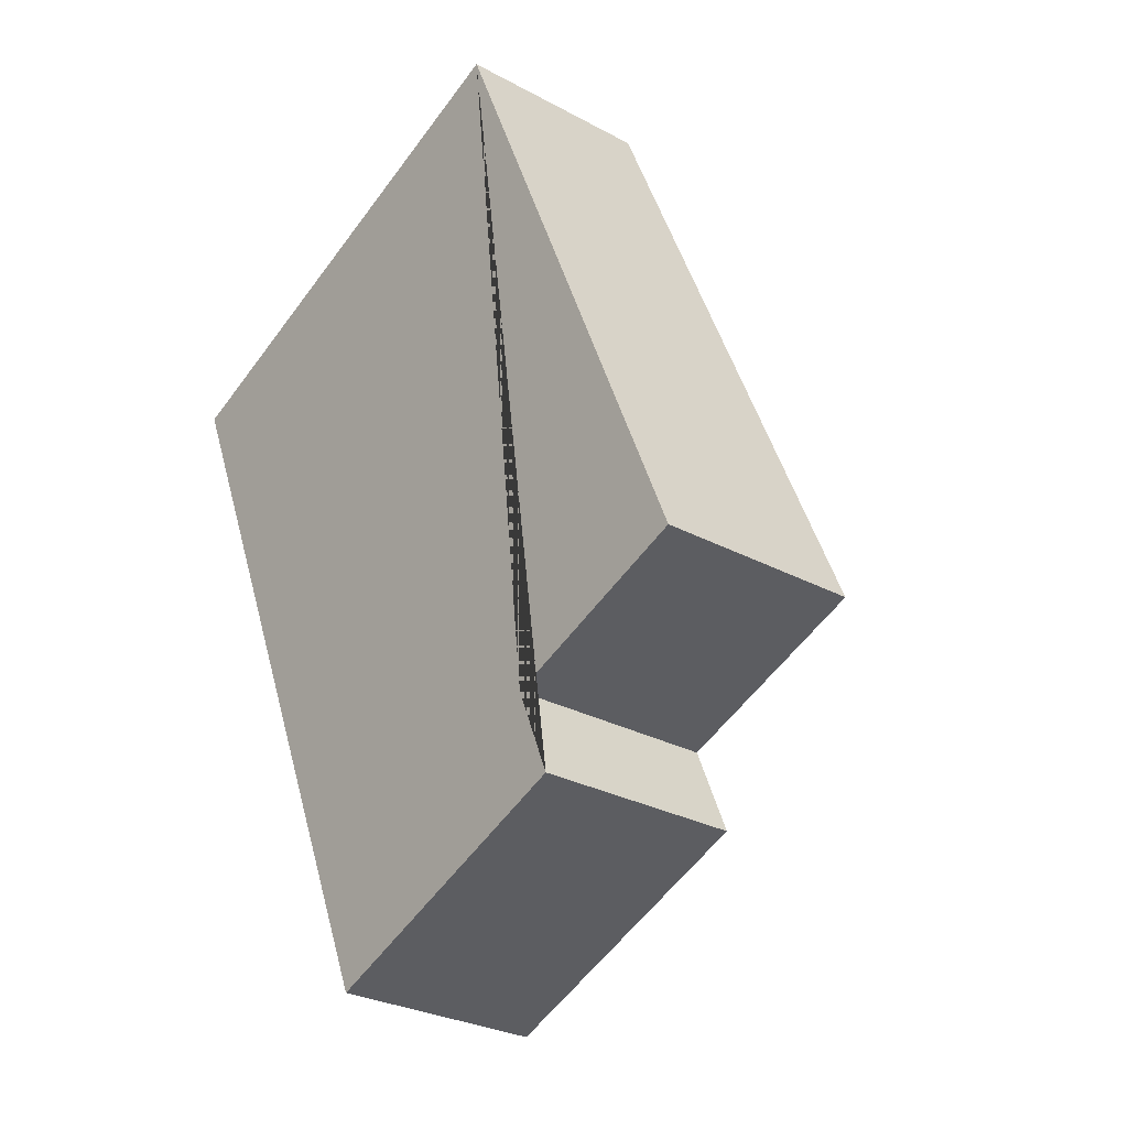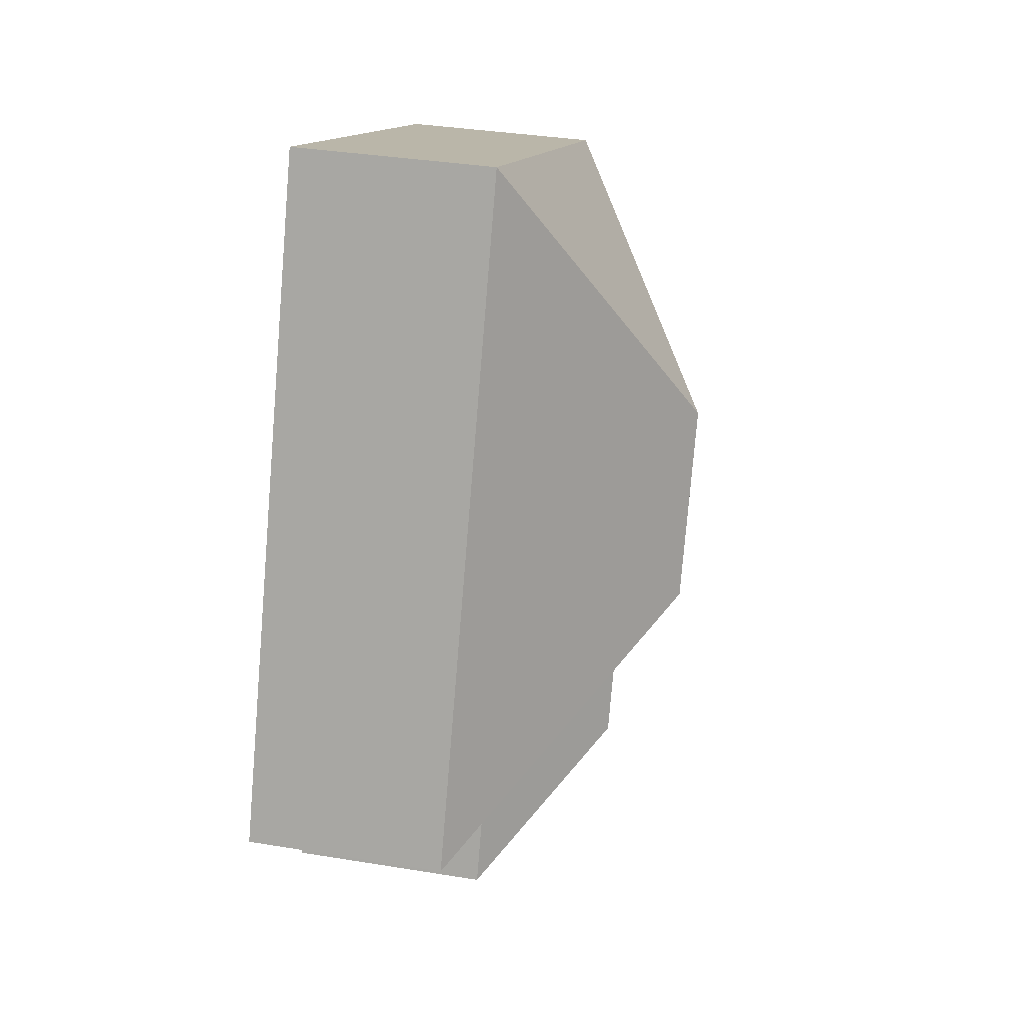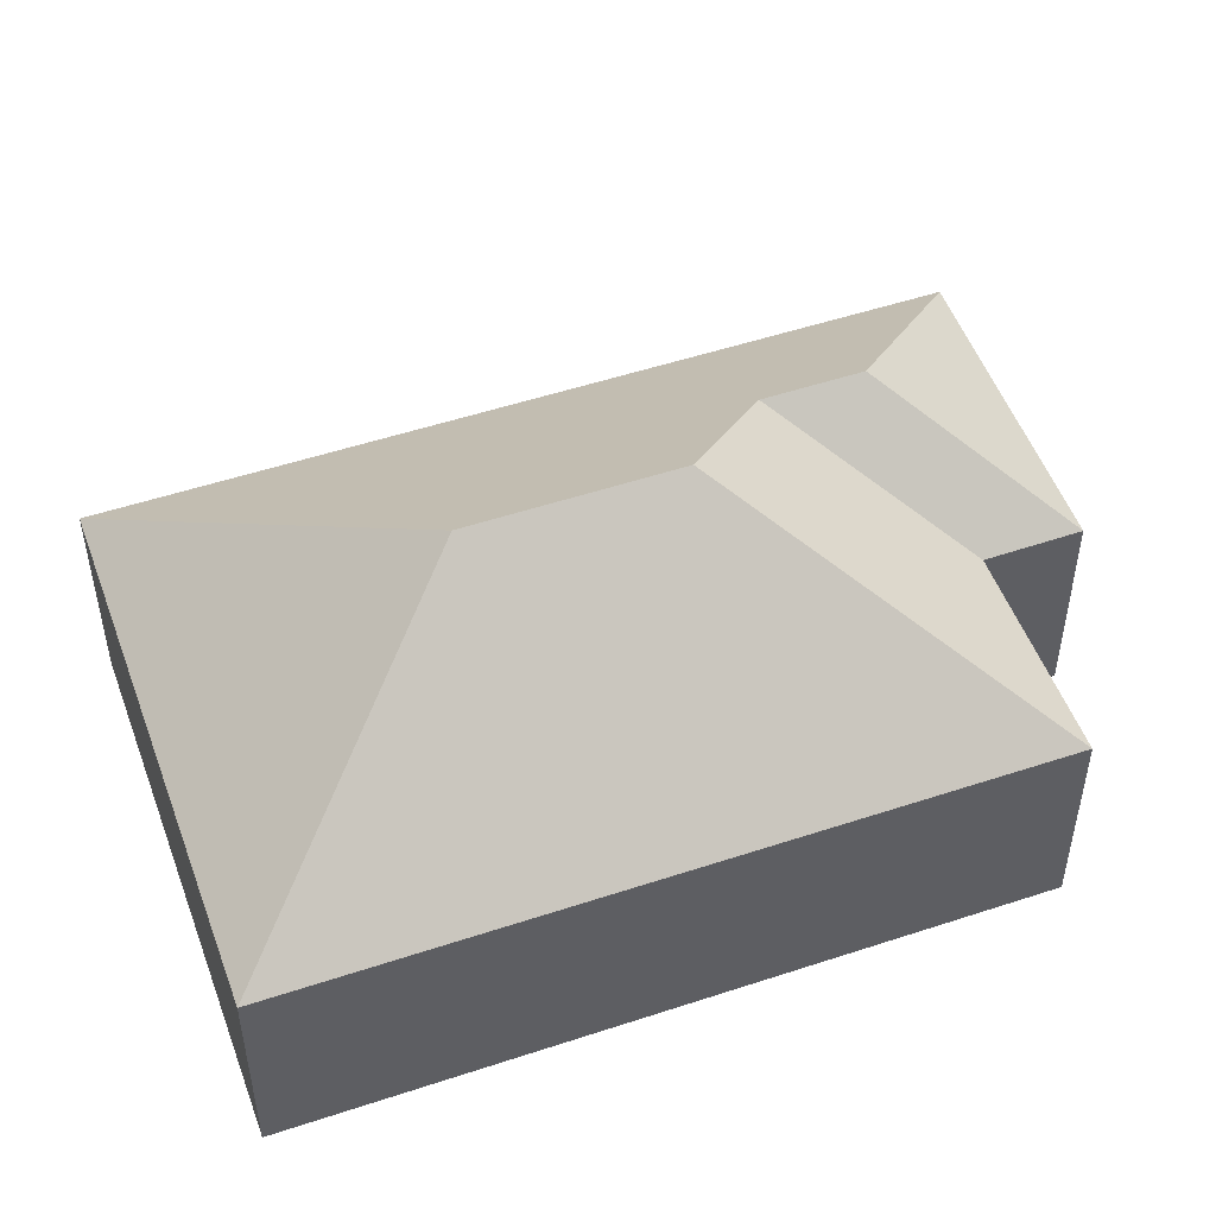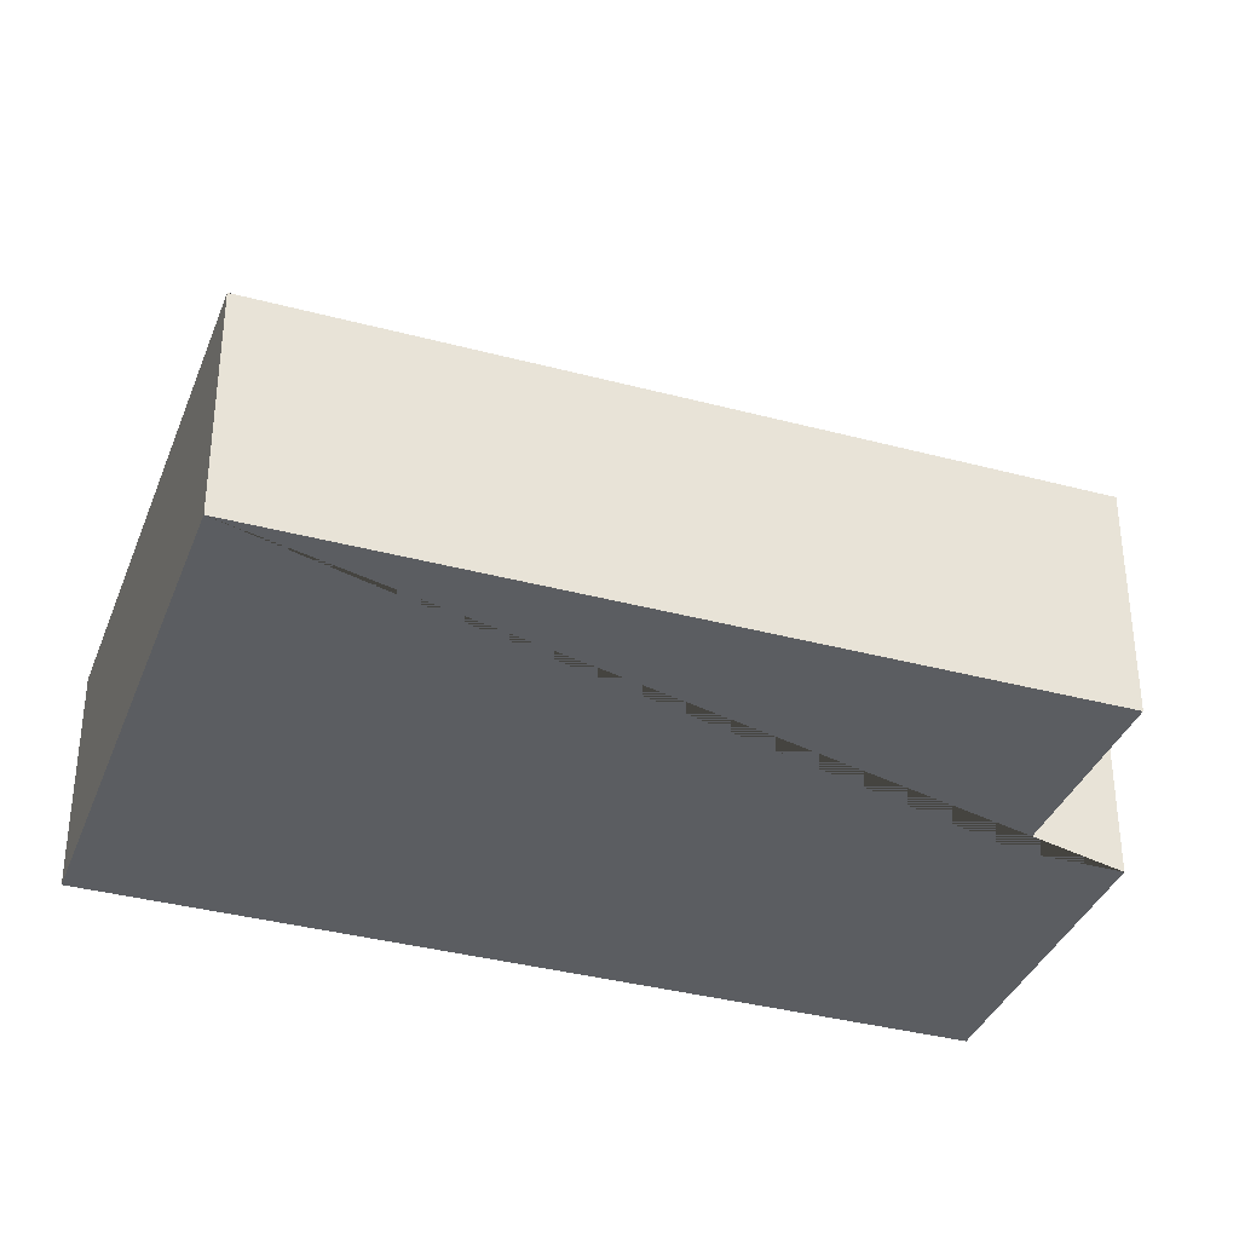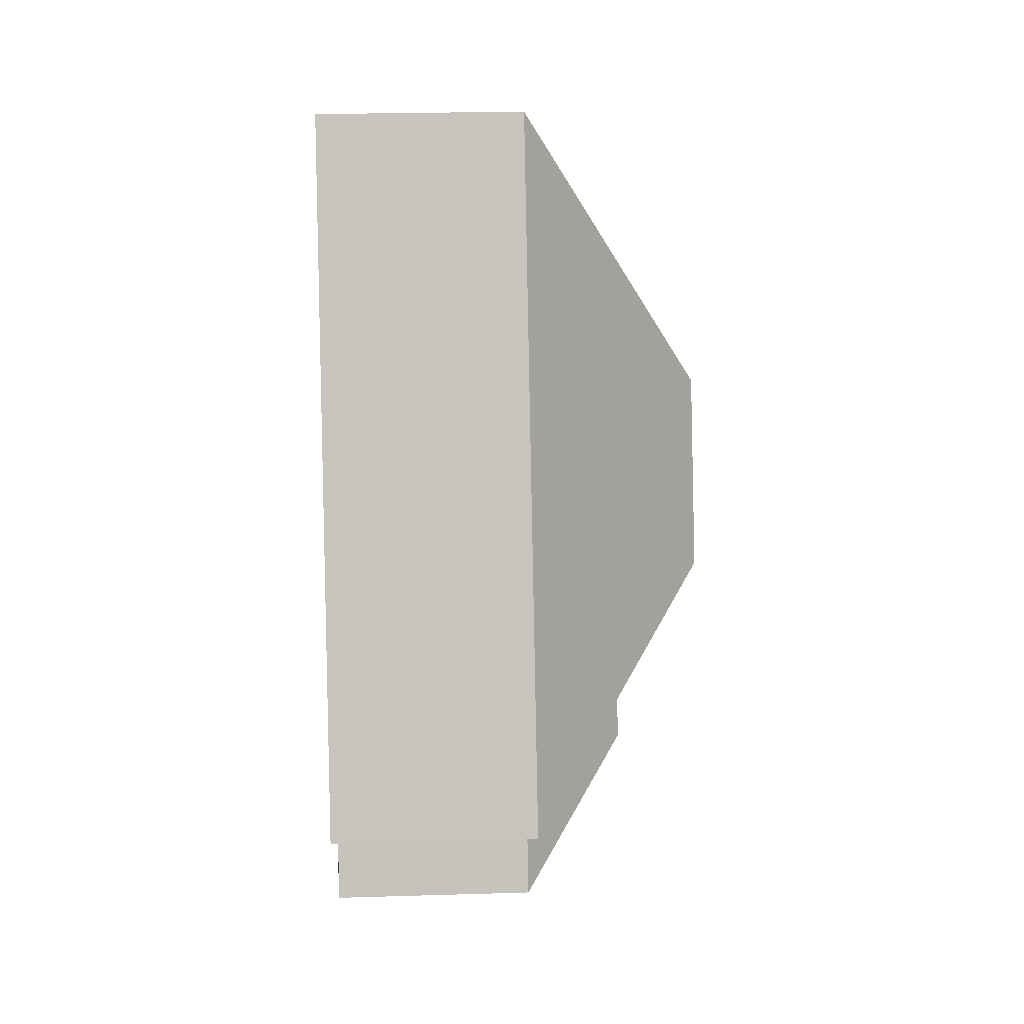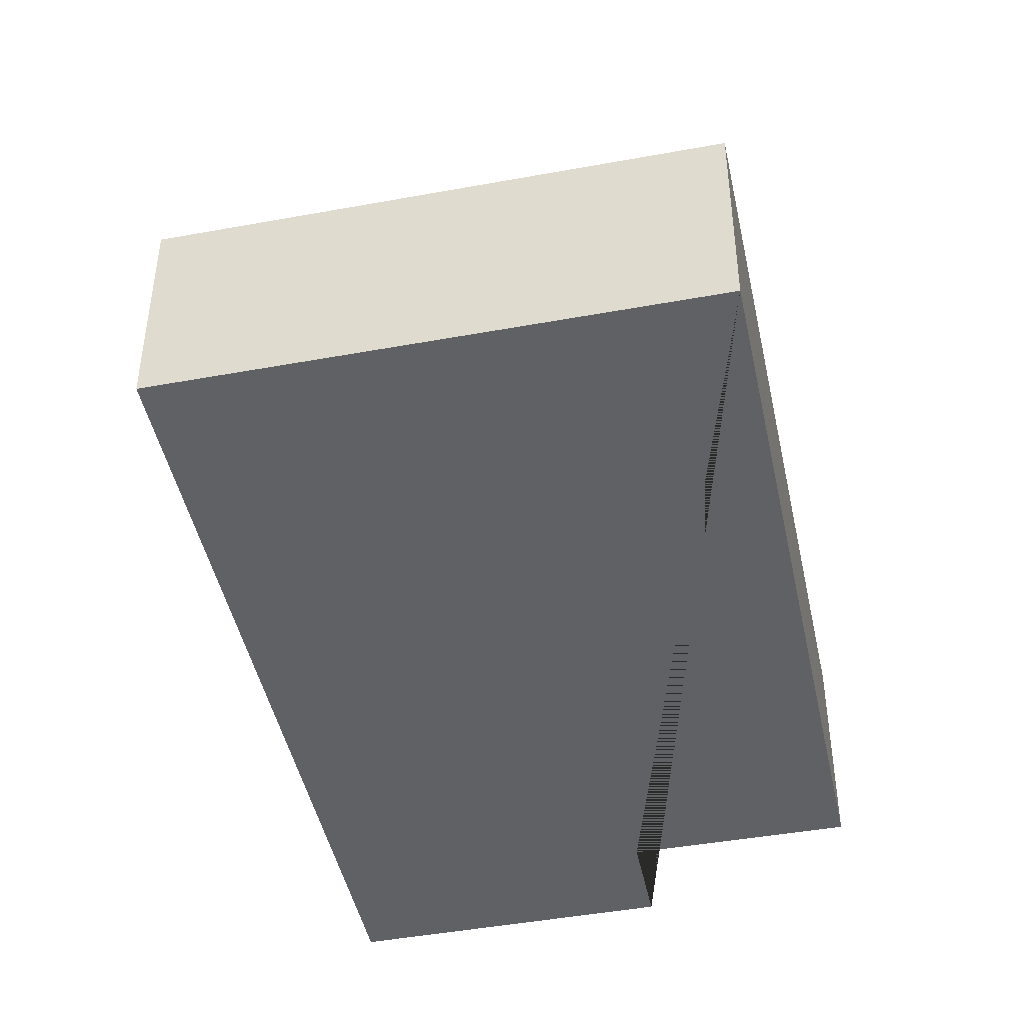
<metadata>
{"format":"obj","ext":"obj","renderer":"f3d","projection":"perspective","resolution":1024,"background":"white","views":[{"elev":-28.3,"azim":50.7,"up":"+Z"},{"elev":35.6,"azim":102.2,"up":"+Z"},{"elev":51.5,"azim":47.5,"up":"+Y"},{"elev":-36.2,"azim":47.9,"up":"+Y"},{"elev":23.7,"azim":87.1,"up":"+Z"},{"elev":-45.7,"azim":-10.8,"up":"+Y"}]}
</metadata>
<code>
o CG10_500_044068_0056
v 189.1 75 -17.44
v 14.28 75 -90.72
v 144.3 145 -138.3
v 172.6 145 -205.9
v 149.4 116.7 -256.8
v 163.1 116.6 -289.8
v 290.6 75 -259.6
v 219.1 75 -289
v 232.2 75 -321.1
v 129 75 -364.4
v 189.1 0 -17.44
v 14.28 0 -90.72
v 129 0 -364.4
v 232.2 0 -321.1
v 219.1 0 -289
v 290.6 0 -259.6
f 3 1 7 4
f 4 5 8 7
f 5 6 9 8
f 6 10 9
f 2 3 1
f 2 10 6 5 4 3
f 11 12 13 14 15 16
f 1 11 12 2
f 2 12 13 10
f 10 13 14 9
f 9 14 15 8
f 8 15 16 7
f 7 16 11 1

</code>
